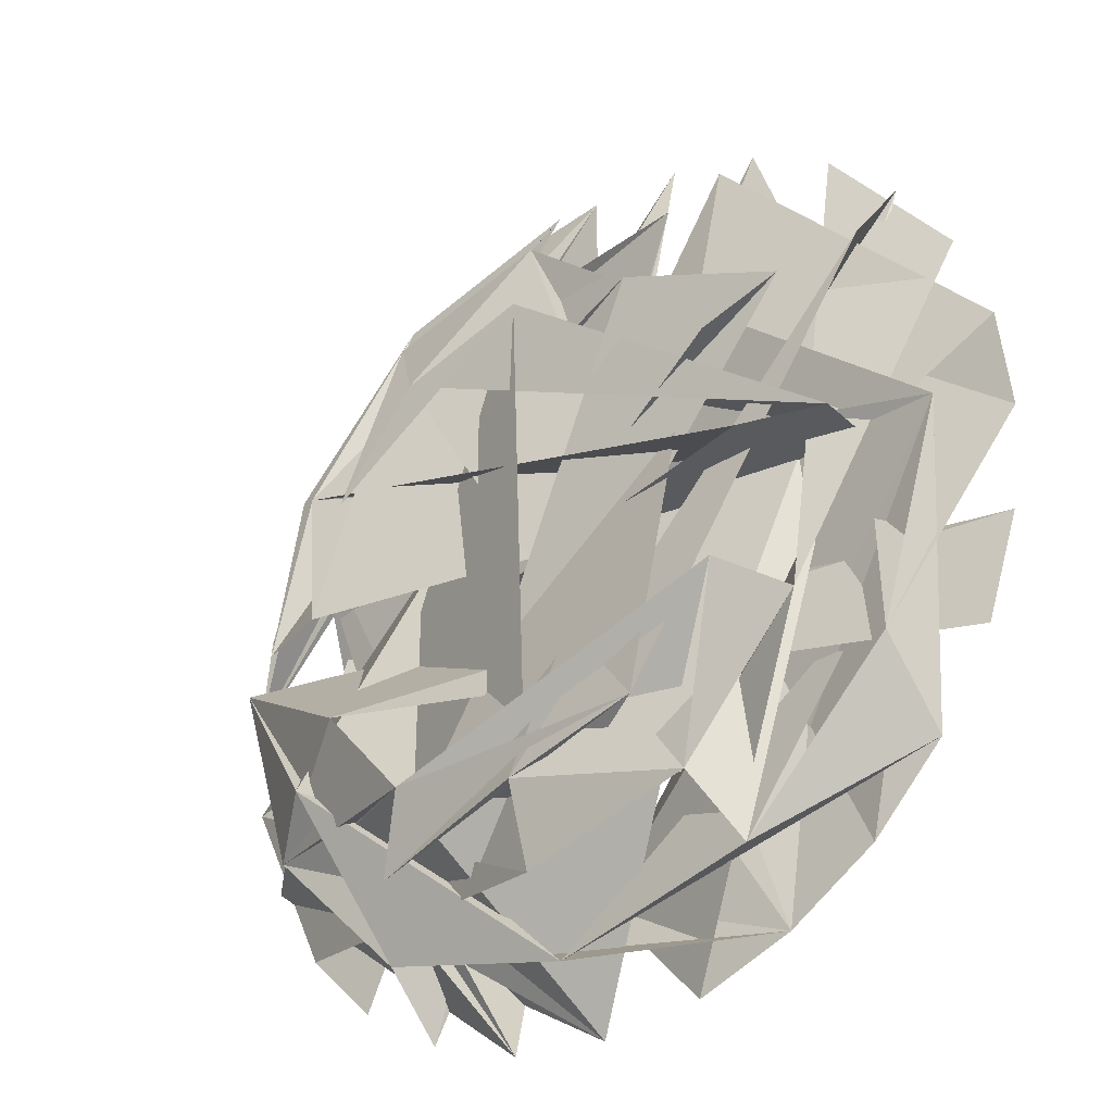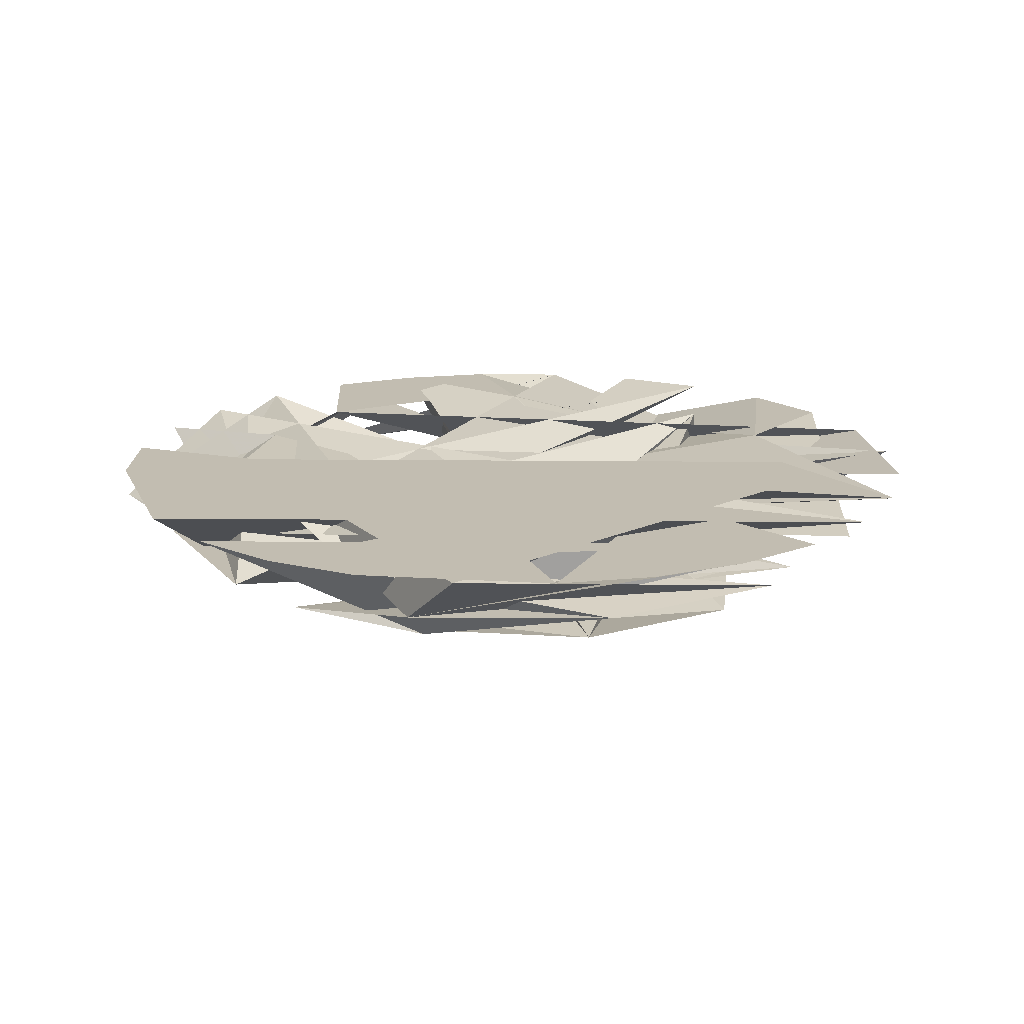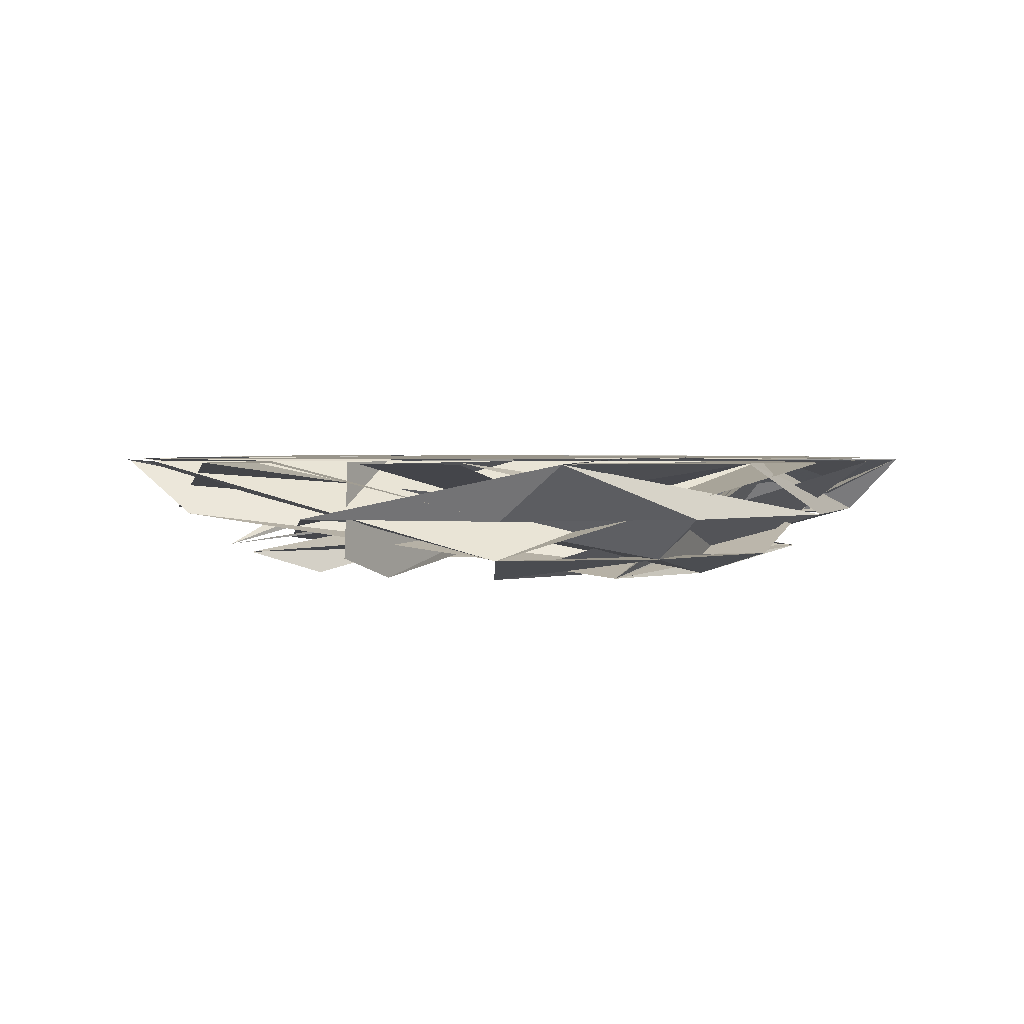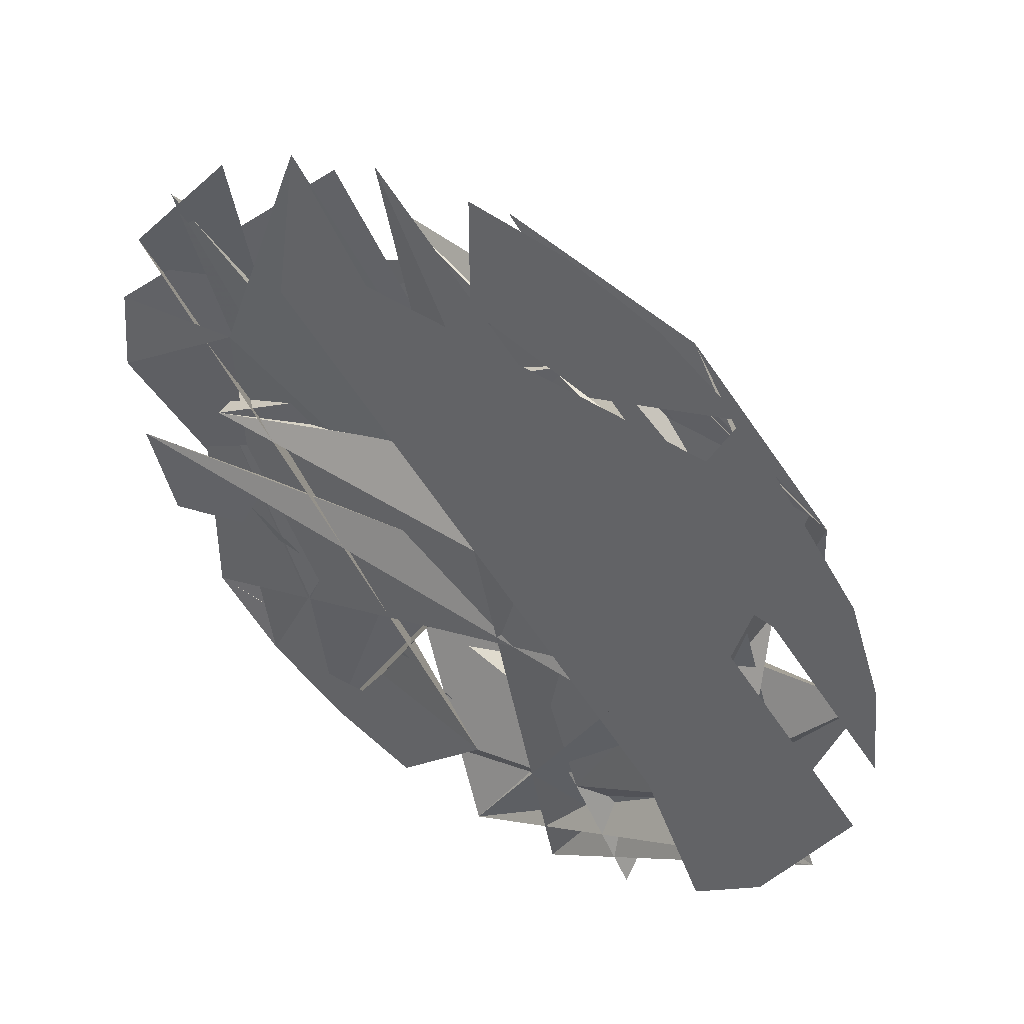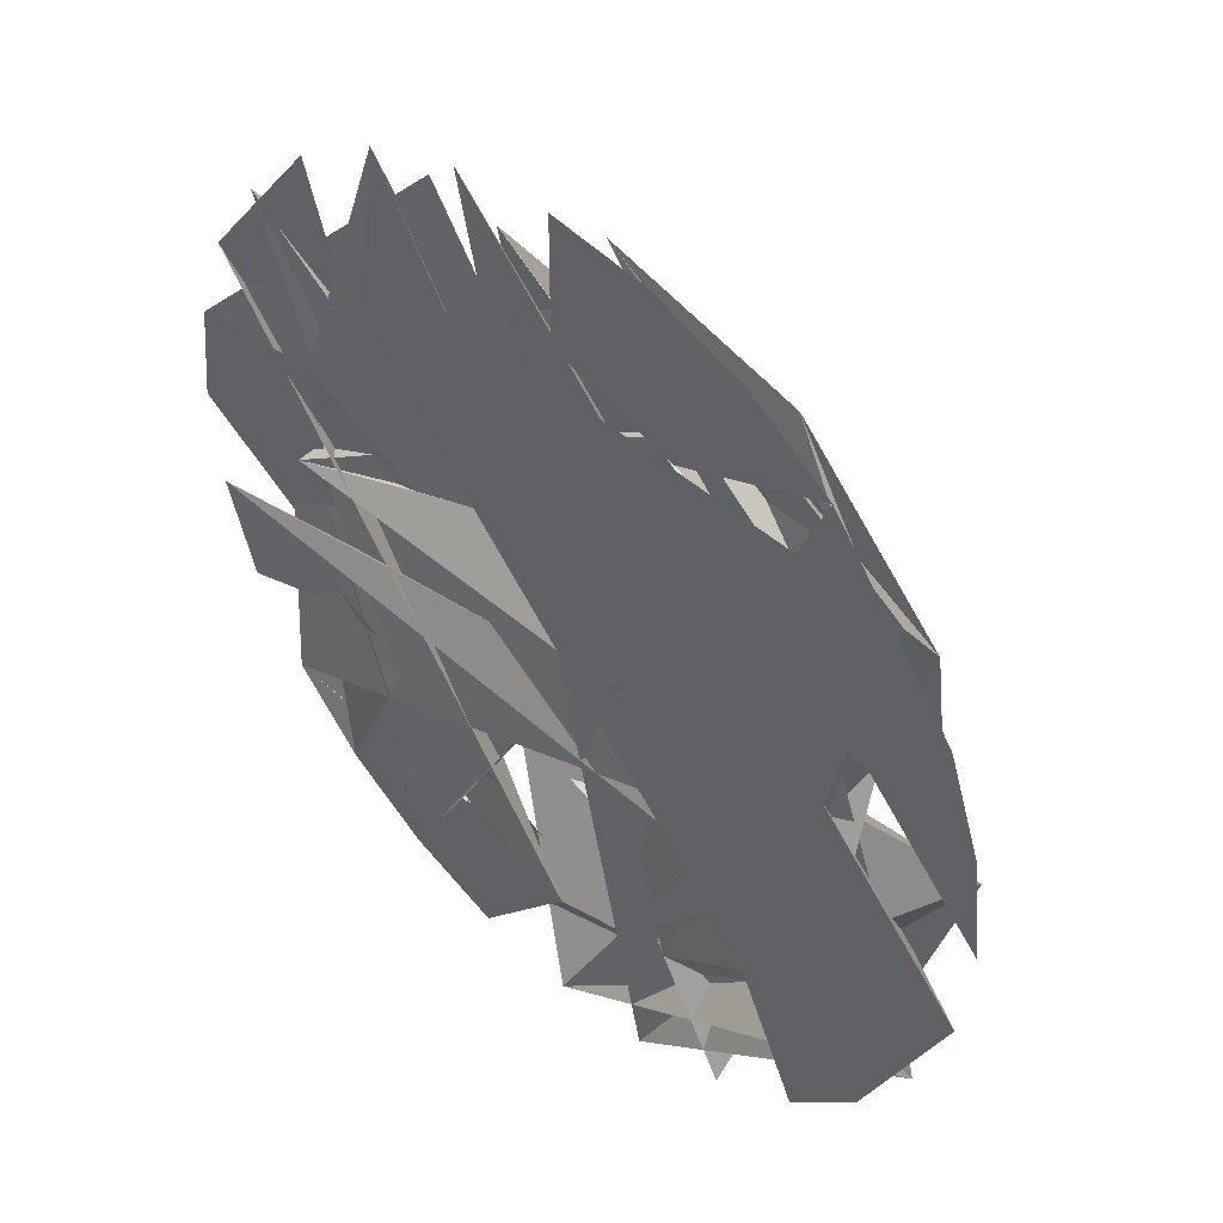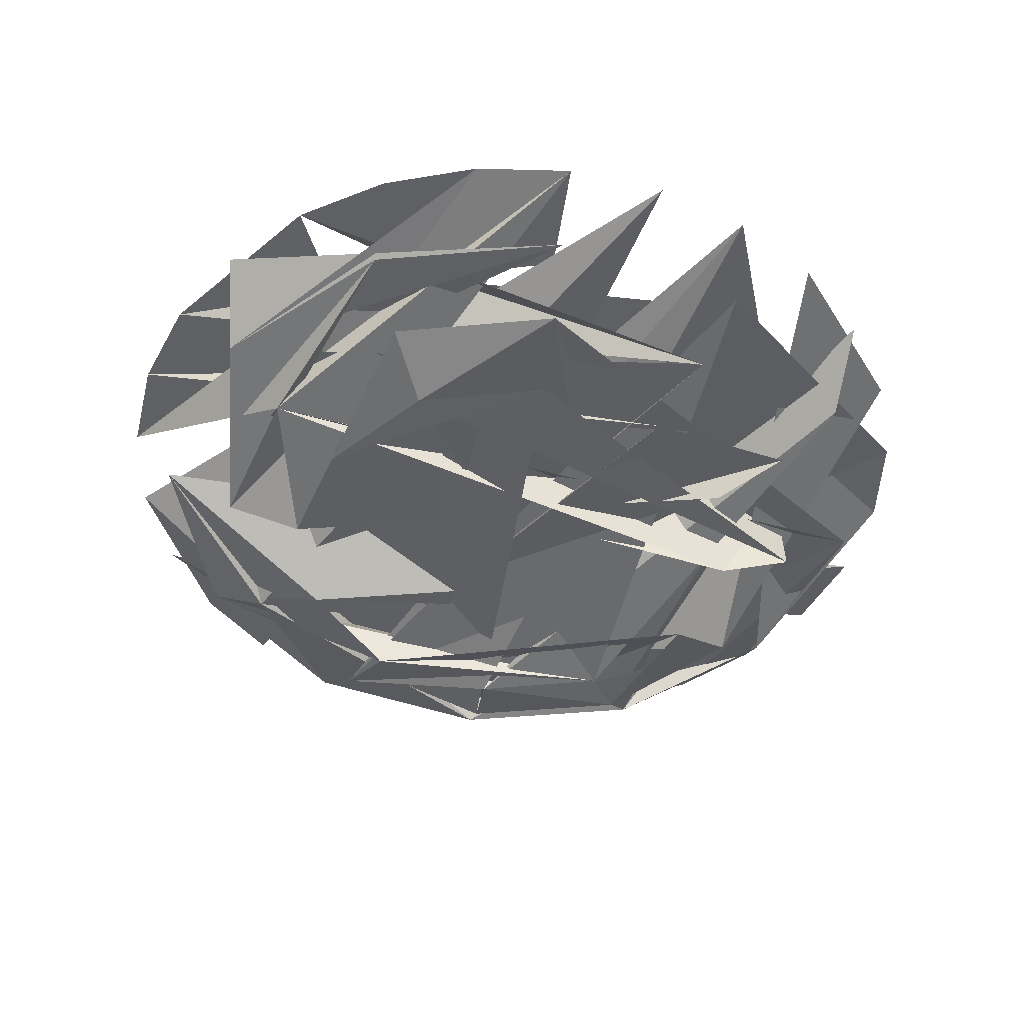
<metadata>
{"format":"obj","ext":"obj","renderer":"f3d","projection":"perspective","resolution":1024,"background":"white","views":[{"elev":-31.8,"azim":-139.7,"up":"+Y"},{"elev":16.9,"azim":136.0,"up":"+Z"},{"elev":2.2,"azim":-57.7,"up":"+Z"},{"elev":48.1,"azim":35.5,"up":"+Y"},{"elev":45.4,"azim":45.2,"up":"+Y"},{"elev":-45.3,"azim":172.0,"up":"+Z"}]}
</metadata>
<code>
g gym_bowl
v 0.5968 -0.9731 1.992
v 0.9865 -0.5251 1.992
v 0.5968 -0.9731 1.992
v 0.9865 -0.5251 1.992
v 0.449 -1.972 2.561
v 0.879 -1.82 2.561
v 1.26 -1.582 2.561
v 1.582 -1.26 2.561
v 1.82 -0.879 2.561
v 1.972 -0.449 2.561
v 0.5744 -1.296 2.561
v 1.331 -0.5565 2.561
v 0.8835 -1.56 2.301
v 1.824 -0.001078 2.301
v 1.542 -0.9104 2.301
v 1.282 -0.7222 2.104
v 0.7536 -1.296 2.104
v 0.9999 -1.004 2.561
v 0.001078 -1.13 1.992
v -0.5991 -0.9731 1.992
v -0.7559 -1.296 2.104
v 0.001078 -1.484 2.104
v -0.9888 -0.5251 1.992
v -1.284 -0.7222 2.104
v 0.001078 -2.021 2.561
v -0.4513 -1.972 2.561
v 0.001078 -1.461 2.561
v -0.8769 -1.82 2.561
v 0.8835 -1.56 2.301
v 1.824 -0.001078 2.301
v 1.542 -0.9104 2.301
v 1.282 -0.7222 2.104
v 0.7536 -1.296 2.104
v 0.9999 -1.004 2.561
v 0.001078 -1.13 1.992
v -0.5991 -0.9731 1.992
v -0.7559 -1.296 2.104
v 0.001078 -1.484 2.104
v -0.9888 -0.5251 1.992
v -1.284 -0.7222 2.104
v 0.001078 -2.021 2.561
v -0.4513 -1.972 2.561
v 0.001078 -1.461 2.561
v -0.8769 -1.82 2.561
v -0.5723 -1.296 2.561
v -1.262 -1.582 2.561
v -1.002 -1.004 2.561
v -1.822 -0.879 2.561
v -1.97 -0.449 2.561
v -1.334 -0.5565 2.561
v -0.8813 -1.56 2.301
v 0.001078 -1.779 2.301
v -1.54 -0.9104 2.301
v -1.58 -1.26 2.561
v -1.822 -0.001078 2.301
v 1.461 -0.001078 2.561
v -1.128 -0.001078 1.992
v -1.482 -0.001078 2.104
v -1.459 -0.001078 2.561
v 0.001078 1.128 1.992
v 0.5968 0.9709 1.992
v 0.7536 1.298 2.104
v 0.001078 1.486 2.104
v 0.9865 0.523 1.992
v 1.282 0.7246 2.104
v 1.125 -0.001078 1.992
v 1.484 -0.001078 2.104
v 0.001078 2.019 2.561
v 0.449 1.97 2.561
v 0.001078 1.459 2.561
v 0.879 1.822 2.561
v 0.5744 1.298 2.561
v 1.26 1.58 2.561
v 0.9999 1.007 2.561
v 1.82 0.8769 2.561
v 1.972 0.4513 2.561
v 1.331 0.5543 2.561
v 2.021 -0.001078 2.561
v 0.8835 1.562 2.301
v 0.001078 1.777 2.301
v 1.542 0.9127 2.301
v 1.582 1.262 2.561
v -0.7559 1.298 2.104
v -0.5991 0.9709 1.992
v -1.284 0.7246 2.104
v -0.9888 0.523 1.992
v -0.4513 1.97 2.561
v -0.5723 1.298 2.561
v -0.8769 1.822 2.561
v -1.002 1.007 2.561
v -1.262 1.58 2.561
v -1.822 0.8769 2.561
v -1.334 0.5543 2.561
v -1.97 0.4513 2.561
v -2.019 -0.001078 2.561
v -0.8813 1.562 2.301
v -1.54 0.9127 2.301
v -1.58 1.262 2.561
v -0.8813 -1.56 2.301
v 0.001078 -1.779 2.301
v -1.54 -0.9104 2.301
v -1.58 -1.26 2.561
v -1.822 -0.001078 2.301
v 1.461 -0.001078 2.561
v -1.128 -0.001078 1.992
v -1.482 -0.001078 2.104
v -1.459 -0.001078 2.561
v 0.001078 1.128 1.992
v 0.5968 0.9709 1.992
v 0.7536 1.298 2.104
v 0.001078 1.486 2.104
v 0.9865 0.523 1.992
v 1.282 0.7246 2.104
v 1.125 -0.001078 1.992
v 1.484 -0.001078 2.104
v 0.001078 2.019 2.561
v 0.449 1.97 2.561
v 0.001078 1.459 2.561
v 0.879 1.822 2.561
v 0.5744 1.298 2.561
v 1.26 1.58 2.561
v 0.9999 1.007 2.561
v 1.82 0.8769 2.561
v 1.972 0.4513 2.561
v 1.331 0.5543 2.561
v 2.021 -0.001078 2.561
v 0.8835 1.562 2.301
v 0.001078 1.777 2.301
v 1.542 0.9127 2.301
v 1.582 1.262 2.561
v -0.7559 1.298 2.104
v -0.5991 0.9709 1.992
v -1.284 0.7246 2.104
v -0.9888 0.523 1.992
v -0.4513 1.97 2.561
v -0.5723 1.298 2.561
v -0.8769 1.822 2.561
v -1.002 1.007 2.561
v -1.262 1.58 2.561
v -1.822 0.8769 2.561
v -1.334 0.5543 2.561
v -1.97 0.4513 2.561
v -2.019 -0.001078 2.561
v -0.8813 1.562 2.301
v -1.54 0.9127 2.301
v -1.58 1.262 2.561
v 0.879 -1.82 2.561
v 0.449 -1.972 2.561
v 1.26 -1.582 2.561
v 1.82 -0.879 2.561
v 1.972 -0.449 2.561
v 2.021 -0.001078 2.561
v 1.582 -1.26 2.561
v 0.001078 -2.021 2.561
v 0.001078 -1.484 2.104
v 0.001078 -1.13 1.992
v 0.001078 -2.021 2.561
v 0.001078 -1.461 2.561
v 0.001078 -1.779 2.301
v -0.8769 -1.82 2.561
v -0.4513 -1.972 2.561
v -1.262 -1.582 2.561
v -1.822 -0.879 2.561
v -1.97 -0.449 2.561
v -2.019 -0.001078 2.561
v -1.58 -1.26 2.561
v 0.001078 -2.021 2.561
v 1.125 -0.001078 1.992
v 1.484 -0.001078 2.104
v 1.461 -0.001078 2.561
v 2.021 -0.001078 2.561
v 0.879 1.822 2.561
v 0.449 1.97 2.561
v 1.26 1.58 2.561
v 1.82 0.8769 2.561
v 1.972 0.4513 2.561
v 1.824 -0.001078 2.301
v 2.021 -0.001078 2.561
v 1.582 1.262 2.561
v 0.001078 2.019 2.561
v 0.001078 1.128 1.992
v 0.001078 1.486 2.104
v -1.482 -0.001078 2.104
v -1.128 -0.001078 1.992
v 0.001078 2.019 2.561
v 0.001078 1.459 2.561
v -1.459 -0.001078 2.561
v -2.019 -0.001078 2.561
v -0.8769 1.822 2.561
v 0.001078 1.777 2.301
v -0.4513 1.97 2.561
v -1.262 1.58 2.561
v -1.822 0.8769 2.561
v -1.97 0.4513 2.561
v -1.822 -0.001078 2.301
v -2.019 -0.001078 2.561
v -1.58 1.262 2.561
v 0.001078 2.019 2.561
v 2.021 -0.001078 2.561
v 1.582 -1.26 2.561
v 0.001078 -2.021 2.561
v 0.001078 -1.484 2.104
v 0.001078 -1.13 1.992
v 0.001078 -2.021 2.561
v 0.001078 -1.461 2.561
v 0.001078 -1.779 2.301
v -0.8769 -1.82 2.561
v -0.4513 -1.972 2.561
v -1.262 -1.582 2.561
v -1.822 -0.879 2.561
v -1.97 -0.449 2.561
v -2.019 -0.001078 2.561
v -1.58 -1.26 2.561
v 0.001078 -2.021 2.561
v 1.125 -0.001078 1.992
v 1.484 -0.001078 2.104
v 1.461 -0.001078 2.561
v 2.021 -0.001078 2.561
v 0.879 1.822 2.561
v 0.449 1.97 2.561
v 1.26 1.58 2.561
v 1.82 0.8769 2.561
v 1.972 0.4513 2.561
v 1.824 -0.001078 2.301
v 2.021 -0.001078 2.561
v 1.582 1.262 2.561
v 0.001078 2.019 2.561
v 0.001078 1.128 1.992
v 0.001078 1.486 2.104
v -1.482 -0.001078 2.104
v -1.128 -0.001078 1.992
v 0.001078 2.019 2.561
v 0.001078 1.459 2.561
v -1.459 -0.001078 2.561
v -2.019 -0.001078 2.561
v -0.8769 1.822 2.561
v 0.001078 1.777 2.301
v -0.4513 1.97 2.561
v -1.262 1.58 2.561
v -1.822 0.8769 2.561
v -1.97 0.4513 2.561
v -1.822 -0.001078 2.301
v -2.019 -0.001078 2.561
v -1.58 1.262 2.561
v 0.001078 2.019 2.561
g gym_bowl_0
f 20 17 1
f 15 20 1
f 15 1 2
f 14 15 2
f 49 14 2
f 48 49 2
f 20 15 11
f 34 20 11
f 34 11 81
f 82 34 81
f 83 81 11
f 83 11 6
f 11 13 6
f 15 14 13
f 11 15 13
f 84 6 13
f 84 13 85
f 13 12 85
f 14 49 12
f 13 14 12
f 86 85 12
f 82 88 34
f 3 25 23
f 9 25 3
f 4 9 3
f 9 4 5
f 16 9 5
f 87 16 5
f 10 16 87
f 7 10 87
f 10 7 8
f 38 10 8
f 60 38 8
f 89 19 18
f 90 89 18
f 18 19 21
f 19 22 21
f 22 40 21
f 40 39 21
f 33 19 89
f 93 33 89
f 94 33 93
f 95 94 93
f 94 96 33
f 33 96 36
f 35 33 36
f 19 33 35
f 22 19 35
f 36 97 35
f 35 97 98
f 37 35 98
f 37 40 22
f 35 37 22
f 98 99 37
f 101 95 93
f 92 24 91
f 92 27 24
f 27 26 24
f 26 27 28
f 27 29 28
f 29 100 28
f 29 32 100
f 32 30 100
f 31 30 32
f 41 31 32
f 41 77 31
f 45 44 43
f 42 45 43
f 43 44 46
f 44 47 46
f 47 103 46
f 103 102 46
f 61 44 45
f 62 61 45
f 106 61 62
f 107 106 62
f 106 108 61
f 61 108 64
f 63 61 64
f 44 61 63
f 47 44 63
f 64 109 63
f 63 109 110
f 111 63 110
f 111 103 47
f 63 111 47
f 110 112 111
f 114 107 62
f 52 51 50
f 52 54 51
f 54 53 51
f 53 54 55
f 54 56 55
f 56 113 55
f 56 59 113
f 59 57 113
f 58 57 59
f 104 58 59
f 104 105 58
f 116 115 66
f 65 116 66
f 65 66 68
f 67 65 68
f 117 67 68
f 118 117 68
f 116 65 78
f 124 116 78
f 124 78 123
f 125 124 123
f 126 123 78
f 126 78 80
f 78 79 80
f 65 67 79
f 78 65 79
f 127 80 79
f 127 79 128
f 79 129 128
f 67 117 129
f 79 67 129
f 130 128 129
f 125 132 124
f 69 120 119
f 70 120 69
f 71 70 69
f 70 71 73
f 72 70 73
f 131 72 73
f 75 72 131
f 74 75 131
f 75 74 76
f 121 75 76
f 122 121 76

</code>
